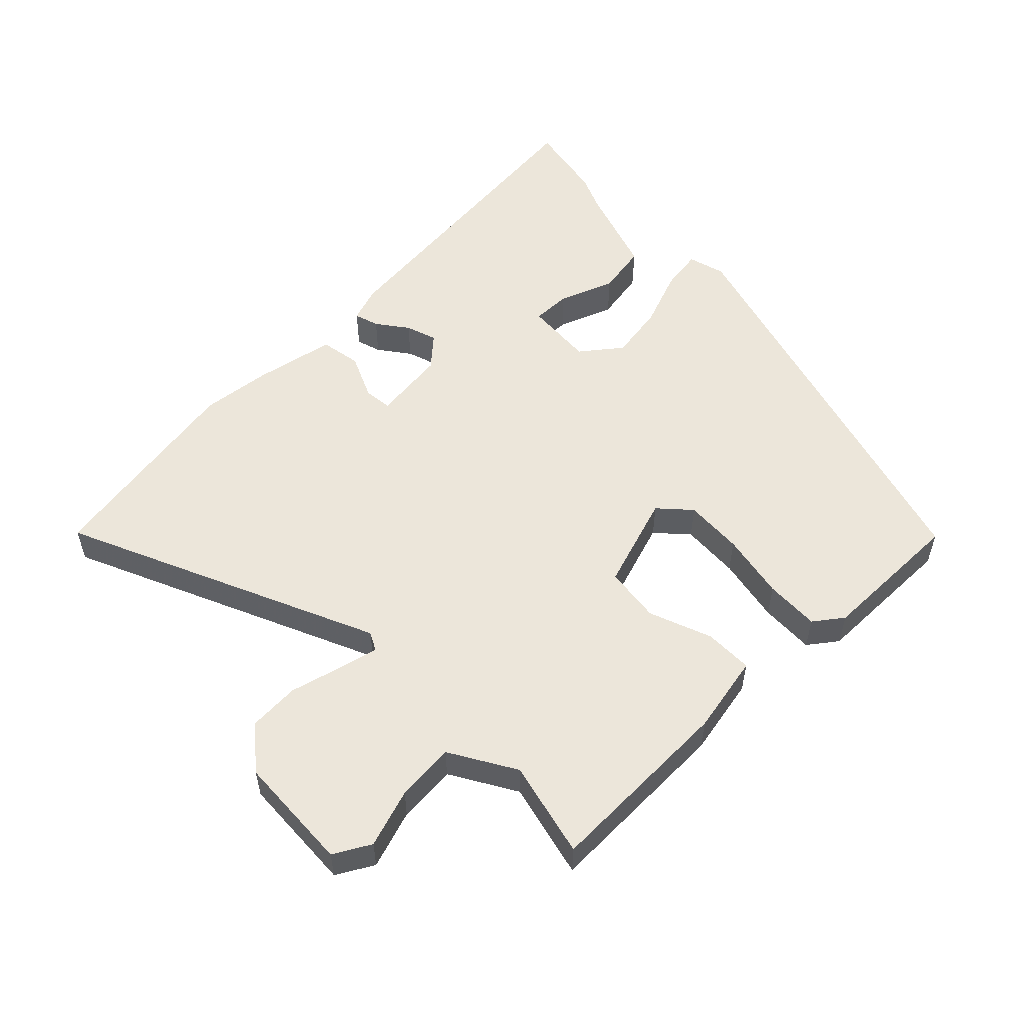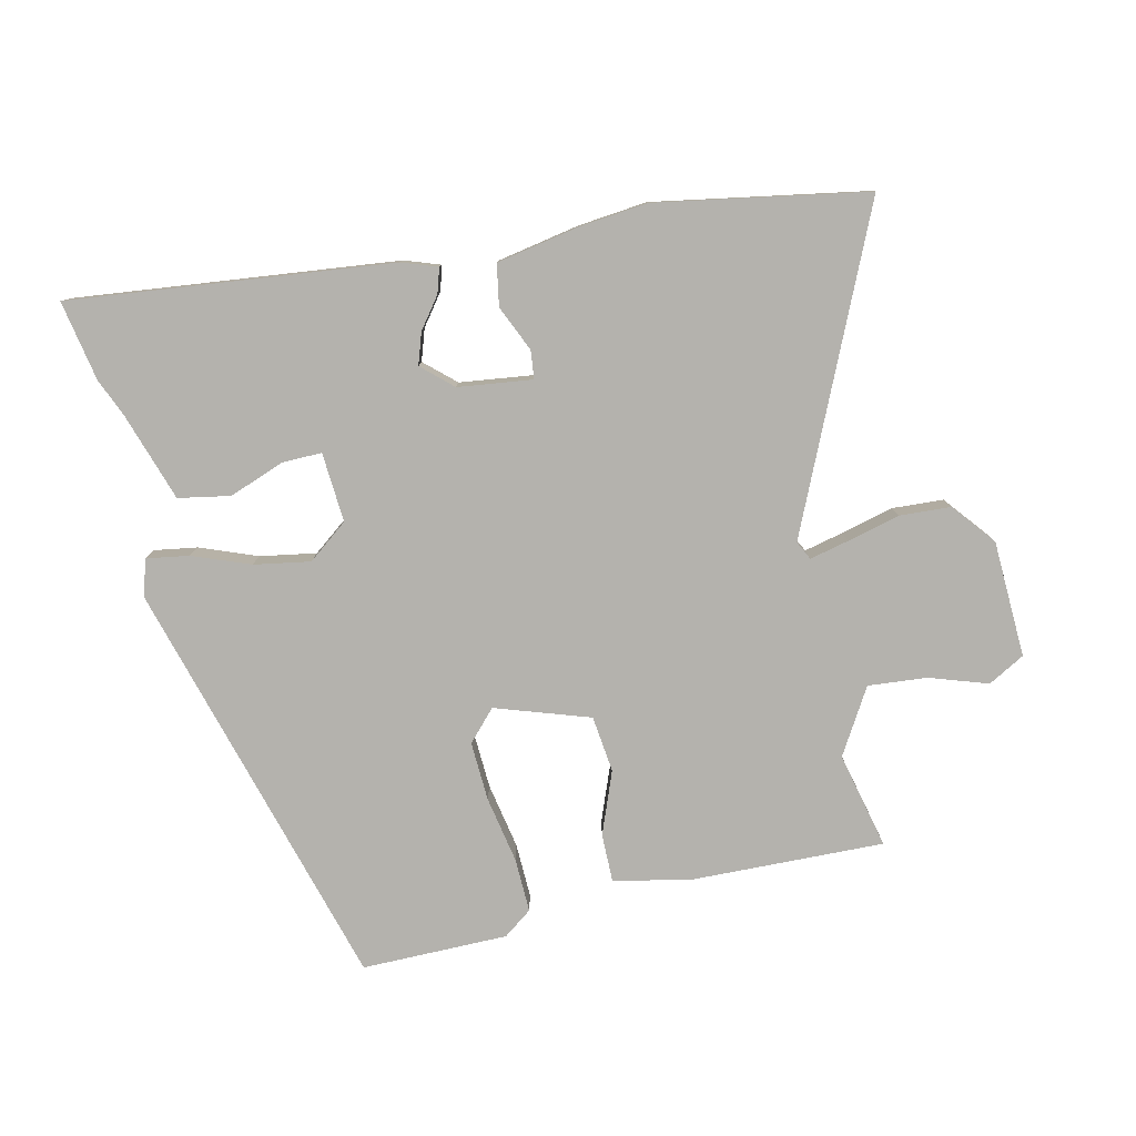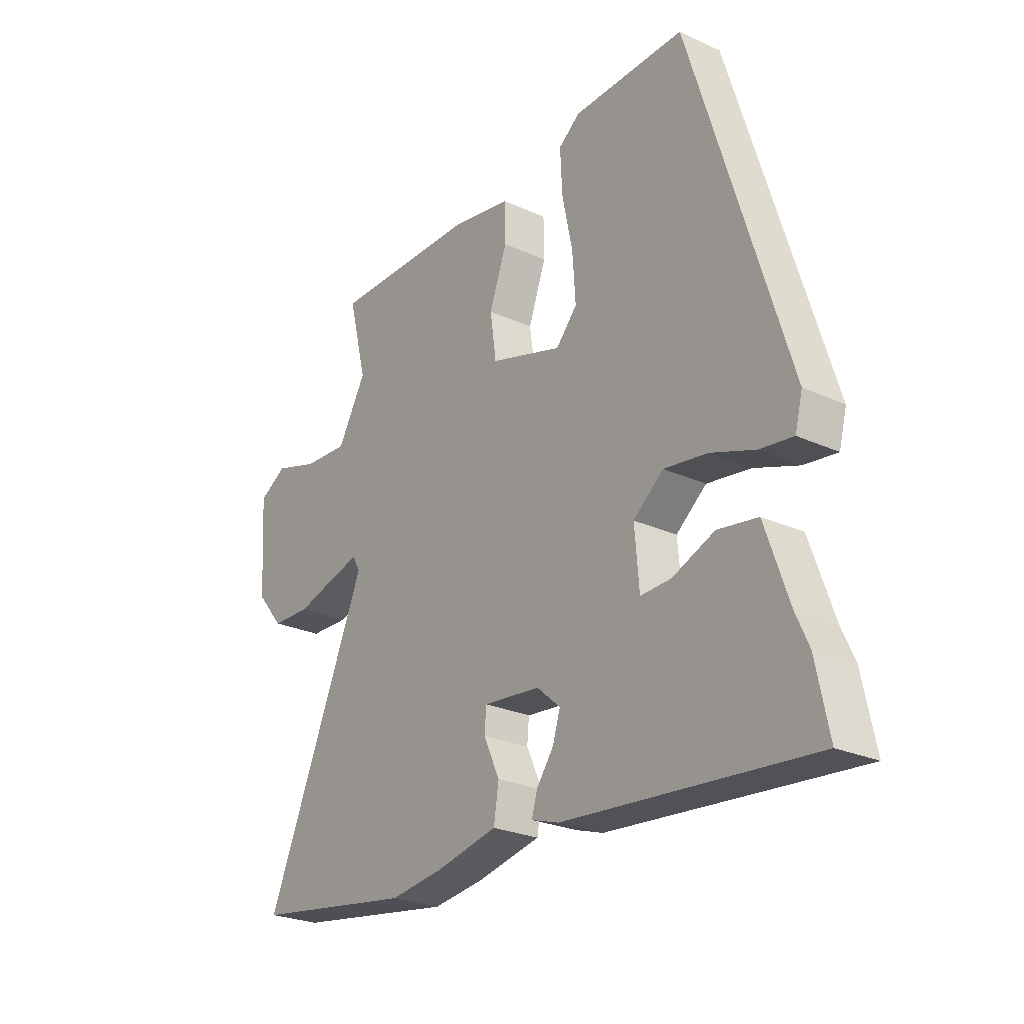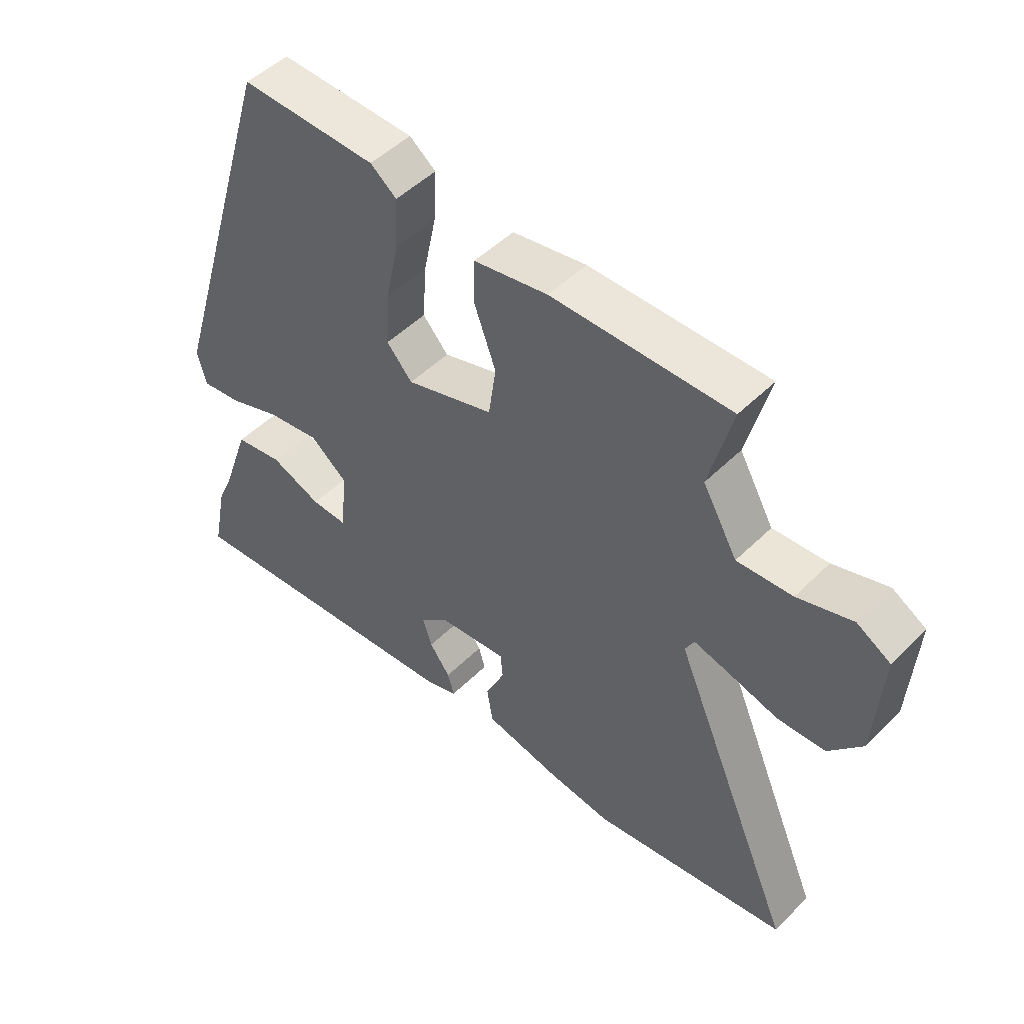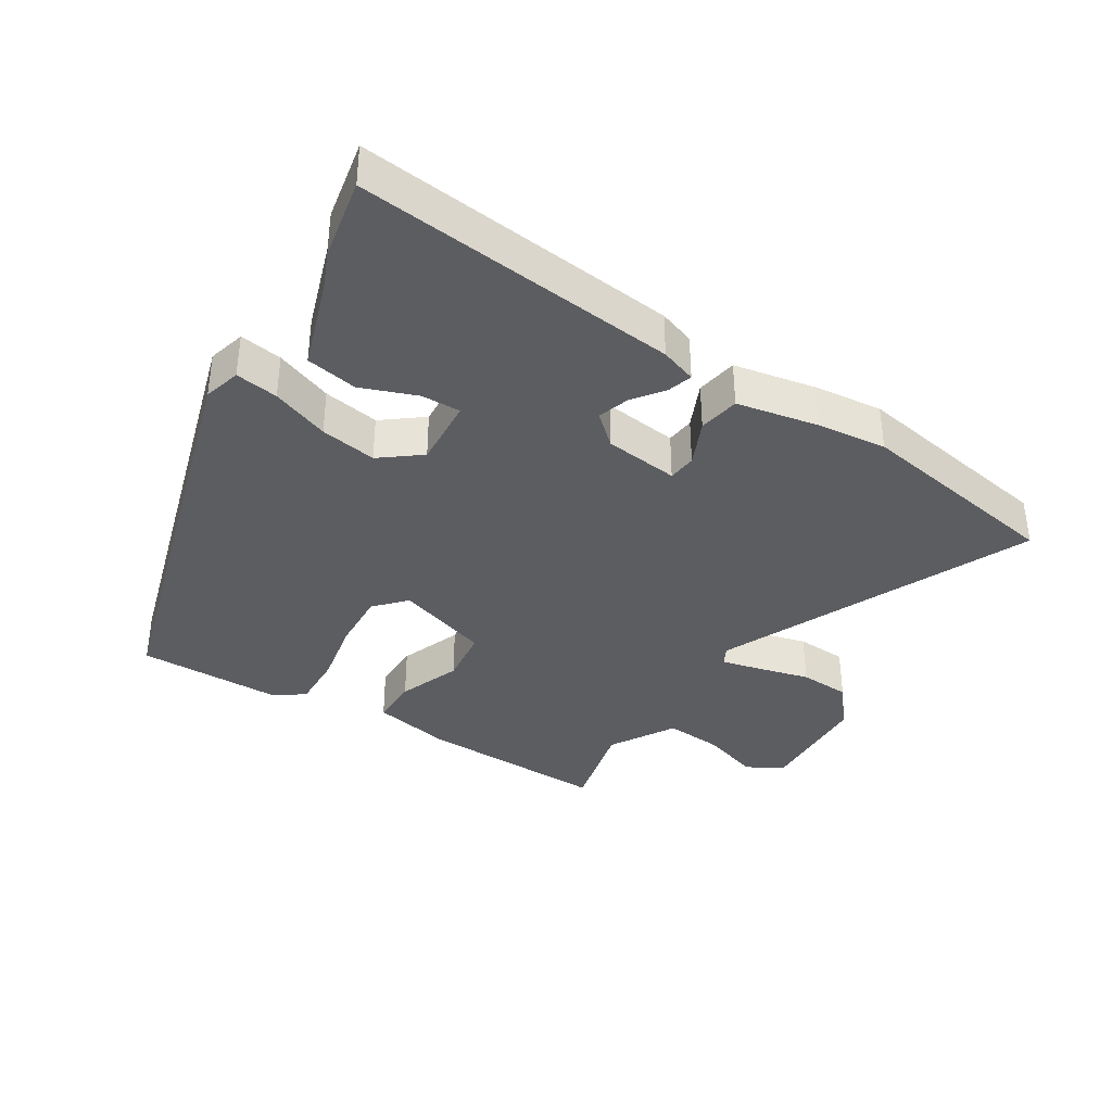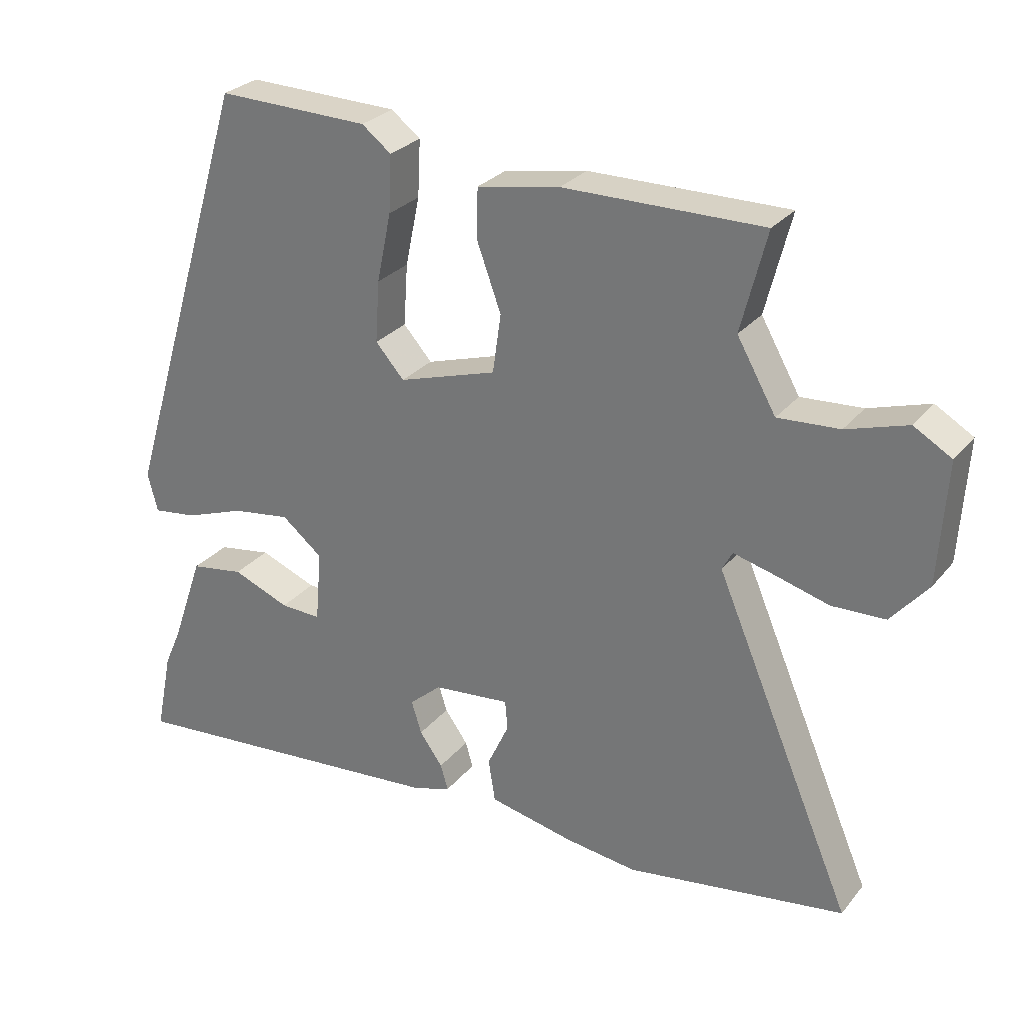
<metadata>
{"format":"obj","ext":"obj","renderer":"f3d","projection":"perspective","resolution":1024,"background":"white","views":[{"elev":54.5,"azim":-45.2,"up":"+Y"},{"elev":-79.5,"azim":-168.3,"up":"+Y"},{"elev":-25.6,"azim":53.9,"up":"+Z"},{"elev":49.5,"azim":-137.3,"up":"+Z"},{"elev":-36.8,"azim":147.1,"up":"+Y"},{"elev":28.0,"azim":-149.1,"up":"+Z"}]}
</metadata>
<code>
v 0.306 0.07 0.516
v 0.497 0.07 -0.111
v 0.482 0.07 -0.168
v 0.417 0.07 -0.159
v 0.329 0.07 -0.127
v 0.243 0.07 -0.114
v 0.183 0.07 -0.162
v 0.192 0.07 -0.268
v 0.252 0.07 -0.266
v 0.336 0.07 -0.233
v 0.415 0.07 -0.246
v 0.462 0.07 -0.381
v 0.487 0.07 -0.437
v 0.512 0.07 -0.559
v 0.022 0.07 -0.514
v -0.033 0.07 -0.496
v -0.022 0.07 -0.458
v 0.012 0.07 -0.411
v 0.027 0.07 -0.363
v -0.02 0.07 -0.322
v -0.133 0.07 -0.31
v -0.137 0.07 -0.353
v -0.105 0.07 -0.422
v -0.115 0.07 -0.485
v -0.24 0.07 -0.511
v -0.345 0.07 -0.524
v -0.666 0.07 -0.474
v -0.462 0.07 0.003
v -0.477 0.07 0.031
v -0.536 0.07 0.016
v -0.616 0.07 -0.006
v -0.694 0.07 -0.003
v -0.748 0.07 0.061
v -0.759 0.07 0.239
v -0.704 0.07 0.271
v -0.615 0.07 0.243
v -0.525 0.07 0.237
v -0.468 0.07 0.337
v -0.505 0.07 0.483
v -0.214 0.07 0.48
v -0.093 0.07 0.458
v -0.092 0.07 0.384
v -0.127 0.07 0.288
v -0.115 0.07 0.202
v 0.029 0.07 0.157
v 0.071 0.07 0.204
v 0.065 0.07 0.294
v 0.044 0.07 0.395
v 0.04 0.07 0.478
v 0.083 0.07 0.511
v 0.306 0 0.516
v 0.497 0 -0.111
v 0.482 0 -0.168
v 0.417 0 -0.159
v 0.329 0 -0.127
v 0.243 0 -0.114
v 0.183 0 -0.162
v 0.192 0 -0.268
v 0.252 0 -0.266
v 0.336 0 -0.233
v 0.415 0 -0.246
v 0.462 0 -0.381
v 0.487 0 -0.437
v 0.512 0 -0.559
v 0.022 0 -0.514
v -0.033 0 -0.496
v -0.022 0 -0.458
v 0.012 0 -0.411
v 0.027 0 -0.363
v -0.02 0 -0.322
v -0.133 0 -0.31
v -0.137 0 -0.353
v -0.105 0 -0.422
v -0.115 0 -0.485
v -0.24 0 -0.511
v -0.345 0 -0.524
v -0.666 0 -0.474
v -0.462 0 0.003
v -0.477 0 0.031
v -0.536 0 0.016
v -0.616 0 -0.006
v -0.694 0 -0.003
v -0.748 0 0.061
v -0.759 0 0.239
v -0.704 0 0.271
v -0.615 0 0.243
v -0.525 0 0.237
v -0.468 0 0.337
v -0.505 0 0.483
v -0.214 0 0.48
v -0.093 0 0.458
v -0.092 0 0.384
v -0.127 0 0.288
v -0.115 0 0.202
v 0.029 0 0.157
v 0.071 0 0.204
v 0.065 0 0.294
v 0.044 0 0.395
v 0.04 0 0.478
v 0.083 0 0.511
f 47 48 49 50
f 46 47 50 1
f 40 41 42 43
f 38 39 40 43
f 37 38 43 44
f 36 37 44 45
f 34 35 36
f 33 34 36 45
f 30 31 32 33
f 29 30 33
f 25 26 27 28
f 23 24 25 28
f 22 23 28 29
f 21 22 29
f 20 21 29
f 15 16 17 18
f 15 18 19
f 12 13 14 15
f 12 15 19
f 9 10 11 12
f 8 9 12 19
f 7 8 19 20
f 2 3 4 5
f 46 1 2 5
f 45 46 5 6
f 29 33 45
f 20 29 45
f 6 7 20 45
f 100 99 98 97
f 51 100 97 96
f 93 92 91 90
f 93 90 89 88
f 94 93 88 87
f 95 94 87 86
f 86 85 84
f 95 86 84 83
f 83 82 81 80
f 83 80 79
f 78 77 76 75
f 78 75 74 73
f 79 78 73 72
f 79 72 71
f 79 71 70
f 68 67 66 65
f 69 68 65
f 65 64 63 62
f 69 65 62
f 62 61 60 59
f 69 62 59 58
f 70 69 58 57
f 55 54 53 52
f 55 52 51 96
f 56 55 96 95
f 95 83 79
f 95 79 70
f 95 70 57 56
f 1 51 52 2
f 2 52 53 3
f 3 53 54 4
f 4 54 55 5
f 5 55 56 6
f 6 56 57 7
f 7 57 58 8
f 8 58 59 9
f 9 59 60 10
f 10 60 61 11
f 11 61 62 12
f 12 62 63 13
f 13 63 64 14
f 14 64 65 15
f 15 65 66 16
f 16 66 67 17
f 17 67 68 18
f 18 68 69 19
f 19 69 70 20
f 20 70 71 21
f 21 71 72 22
f 22 72 73 23
f 23 73 74 24
f 24 74 75 25
f 25 75 76 26
f 26 76 77 27
f 27 77 78 28
f 28 78 79 29
f 29 79 80 30
f 30 80 81 31
f 31 81 82 32
f 32 82 83 33
f 33 83 84 34
f 34 84 85 35
f 35 85 86 36
f 36 86 87 37
f 37 87 88 38
f 38 88 89 39
f 39 89 90 40
f 40 90 91 41
f 41 91 92 42
f 42 92 93 43
f 43 93 94 44
f 44 94 95 45
f 45 95 96 46
f 46 96 97 47
f 47 97 98 48
f 48 98 99 49
f 49 99 100 50
f 50 100 51 1

</code>
